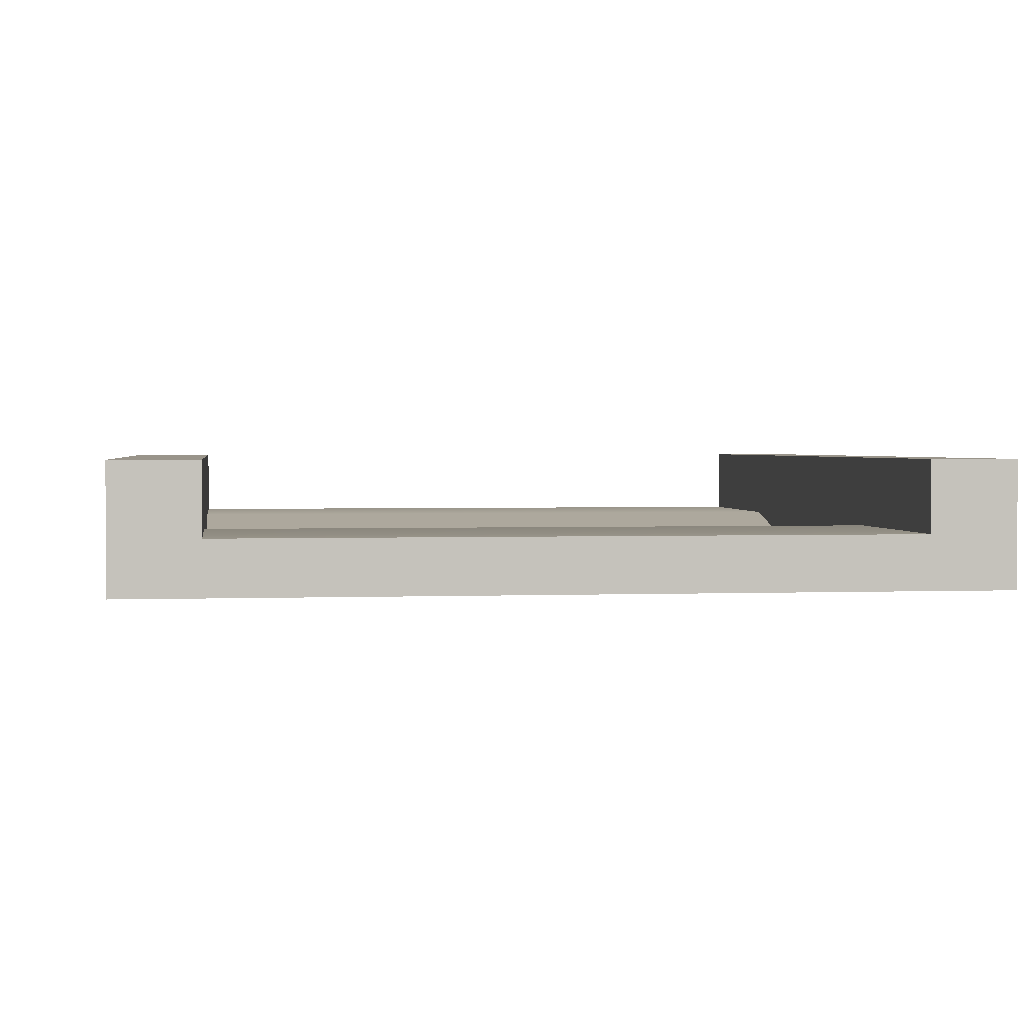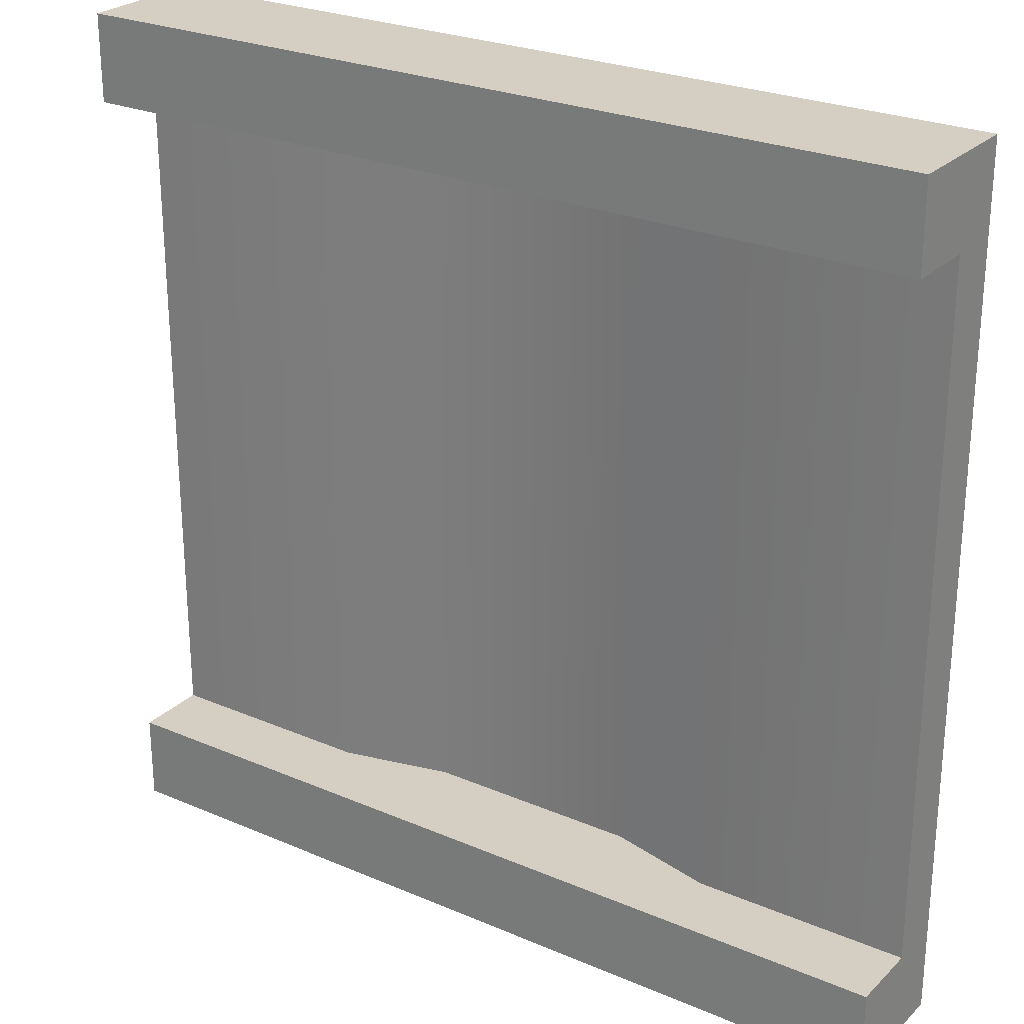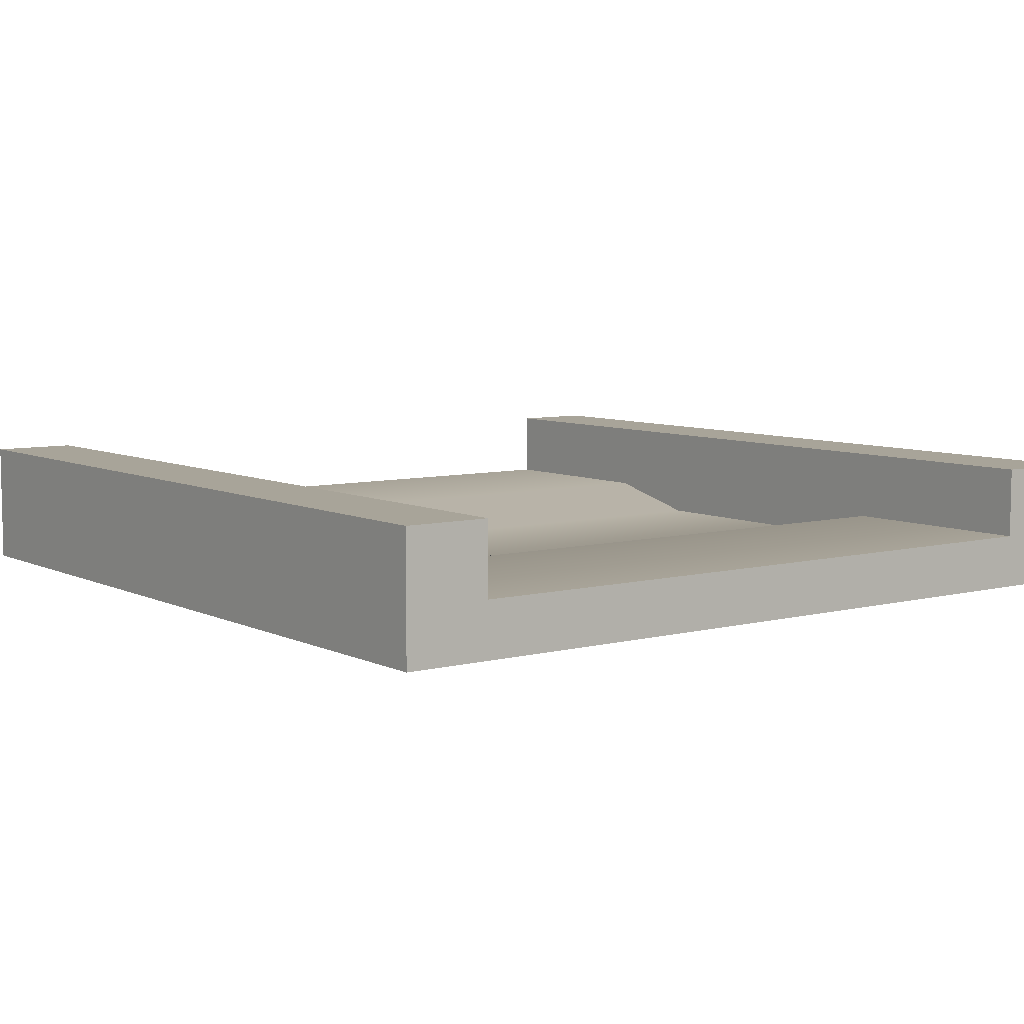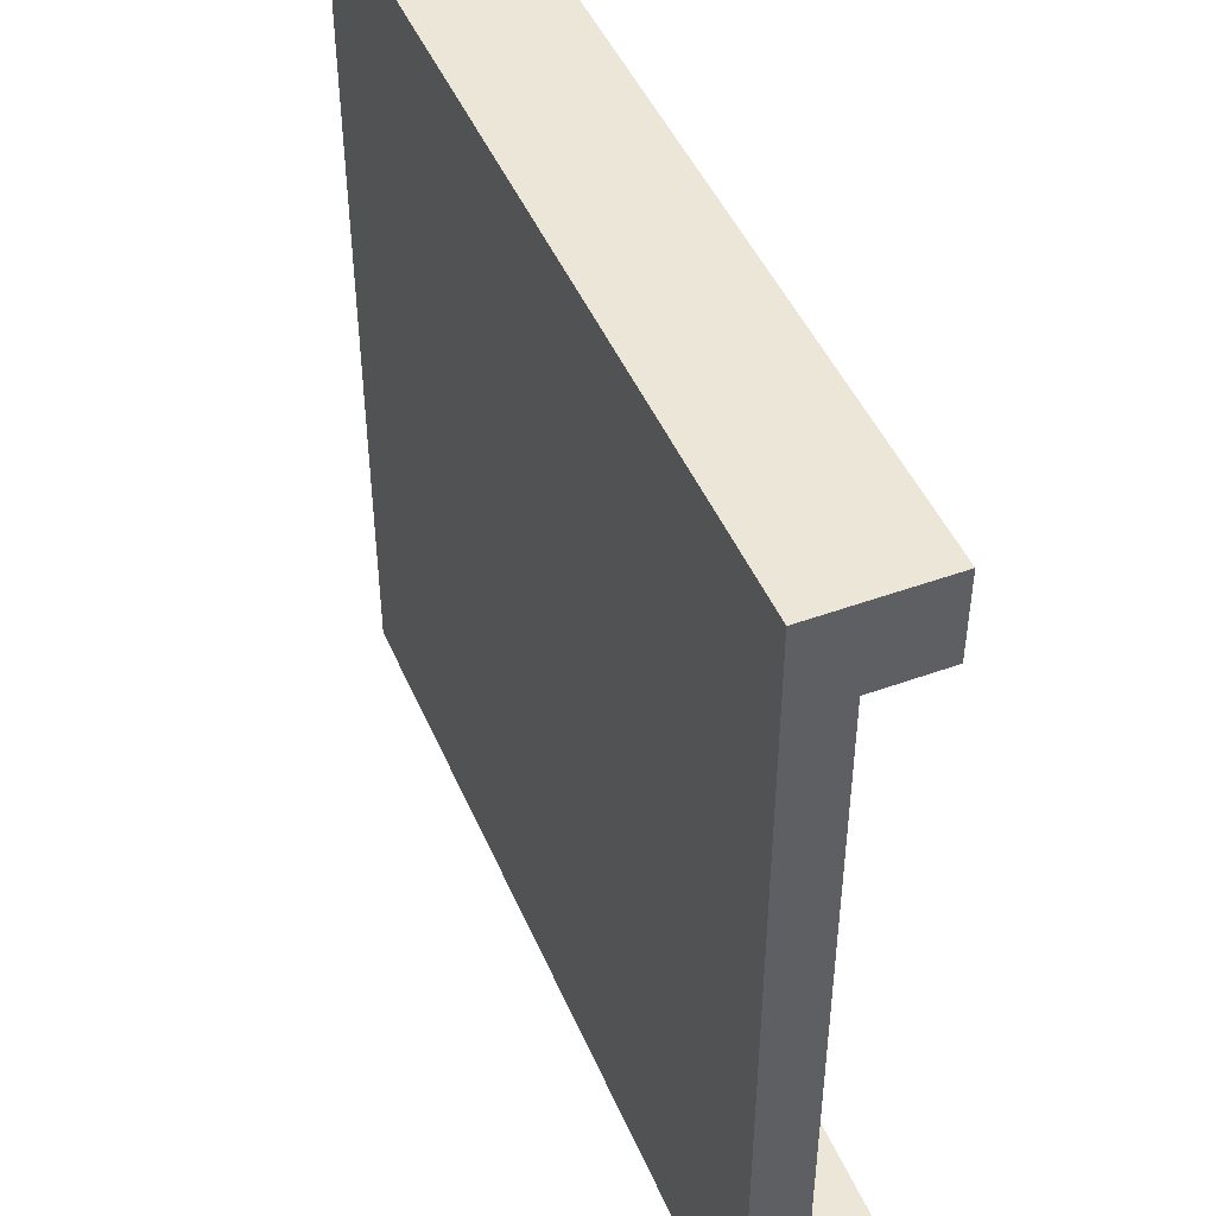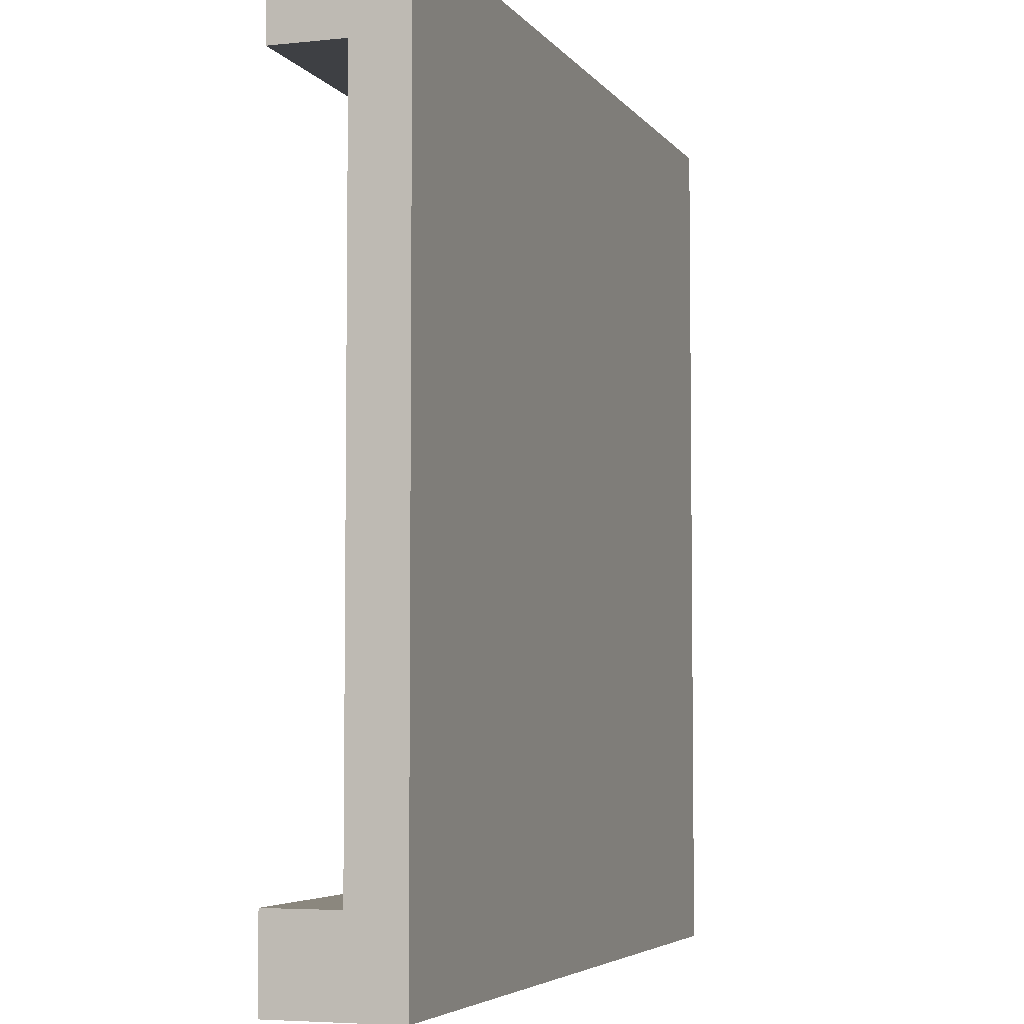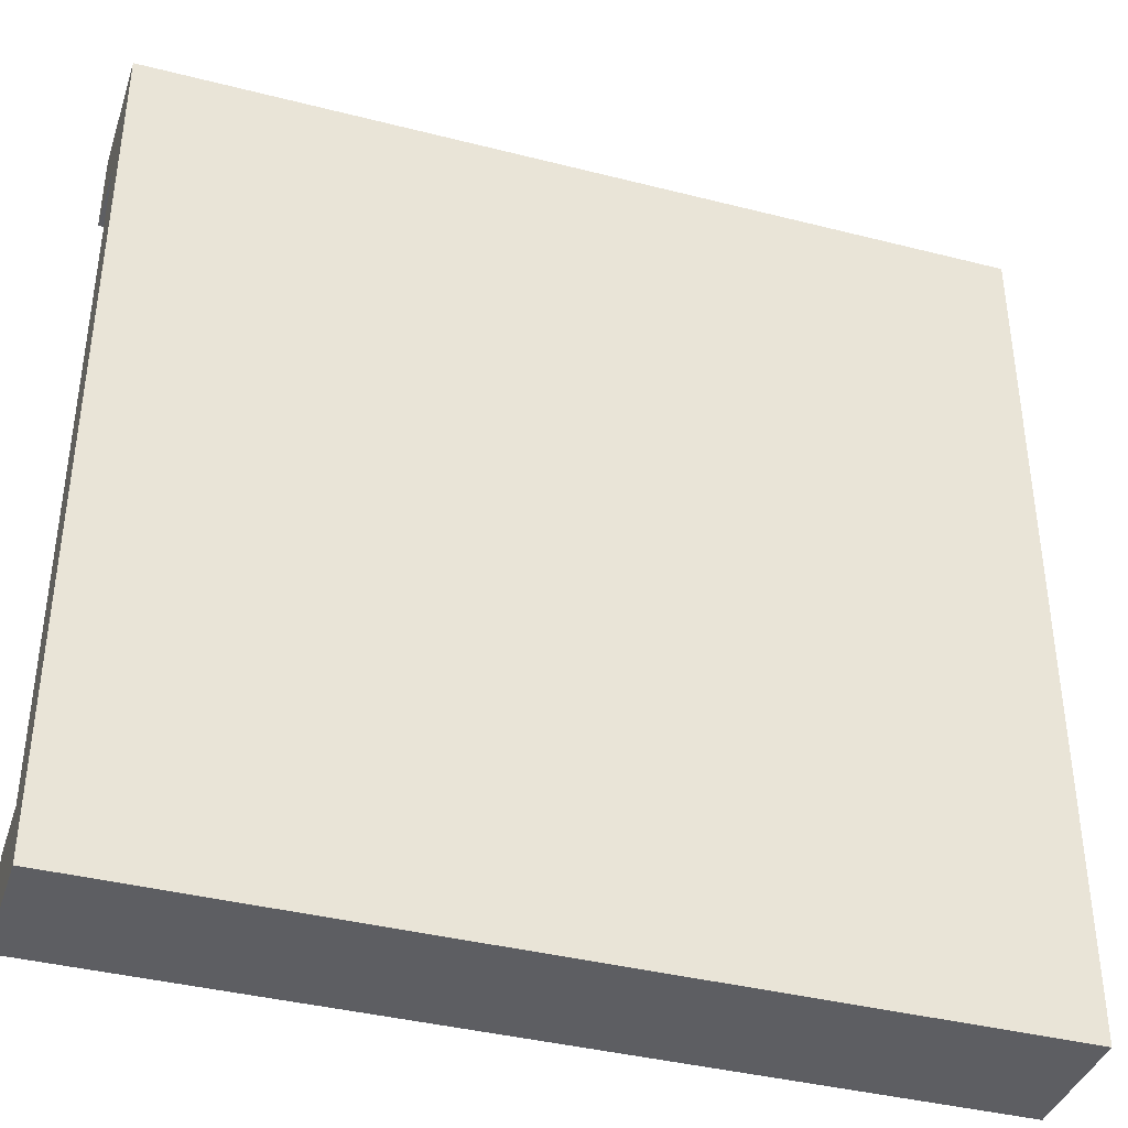
<metadata>
{"format":"obj","ext":"obj","renderer":"f3d","projection":"perspective","resolution":1024,"background":"white","views":[{"elev":1.9,"azim":82.1,"up":"+Y"},{"elev":25.8,"azim":-145.7,"up":"+Z"},{"elev":7.1,"azim":-126.5,"up":"+Y"},{"elev":46.6,"azim":67.5,"up":"+Z"},{"elev":-4.9,"azim":-71.2,"up":"+Z"},{"elev":-39.1,"azim":-17.7,"up":"+Z"}]}
</metadata>
<code>
g crest
v 0.5 0 -0.5
v 0.5 0 -0.4
v 0.5 0.1467 -0.5
v 0.5 0.06333 -0.4
v 0.5 0.1467 -0.4
v -0.5 0.1467 -0.5
v -0.5 0 -0.5
v -0.5 0.1467 0.4
v 0.5 0.1467 0.4
v -0.5 0.1467 0.5
v 0.5 0.1467 0.5
v -0.5 0 0.5
v 0.5 0 0.5
v -0.5 0 0.4
v -0.5 0.06333 0.4
v -0.5 0.1467 -0.4
v -0.5 0.06333 -0.4
v -0.25 0.06333 -0.4
v -0.125 0.03333 -0.4
v 0.125 0.03333 -0.4
v 0.25 0.06333 -0.4
v -0.25 0.06333 0.4
v -0.125 0.03333 0.4
v 0.125 0.03333 0.4
v 0.25 0.06333 0.4
v 0.5 0.06333 0.4
v 0.5 0 0.4
v -0.5 0 -0.4
f 3 2 1
f 2 3 4
f 4 3 5
f 3 7 6
f 7 3 1
f 10 9 8
f 9 10 11
f 13 10 12
f 10 13 11
f 10 14 12
f 14 10 15
f 15 10 8
f 16 3 6
f 3 16 5
f 18 16 17
f 16 18 5
f 5 18 19
f 5 19 20
f 5 20 21
f 5 21 4
f 9 15 8
f 15 9 22
f 22 9 23
f 23 9 24
f 24 9 25
f 25 9 26
f 26 13 27
f 13 26 11
f 11 26 9
f 17 7 28
f 7 17 6
f 6 17 16
f 1 28 7
f 28 1 2
f 28 2 14
f 14 2 27
f 14 27 12
f 12 27 13
f 15 18 17
f 18 15 22
f 4 27 2
f 27 4 26
f 15 28 14
f 28 15 17
f 25 4 21
f 4 25 26
f 24 21 20
f 21 24 25
f 22 19 18
f 19 22 23
f 23 20 19
f 20 23 24

</code>
